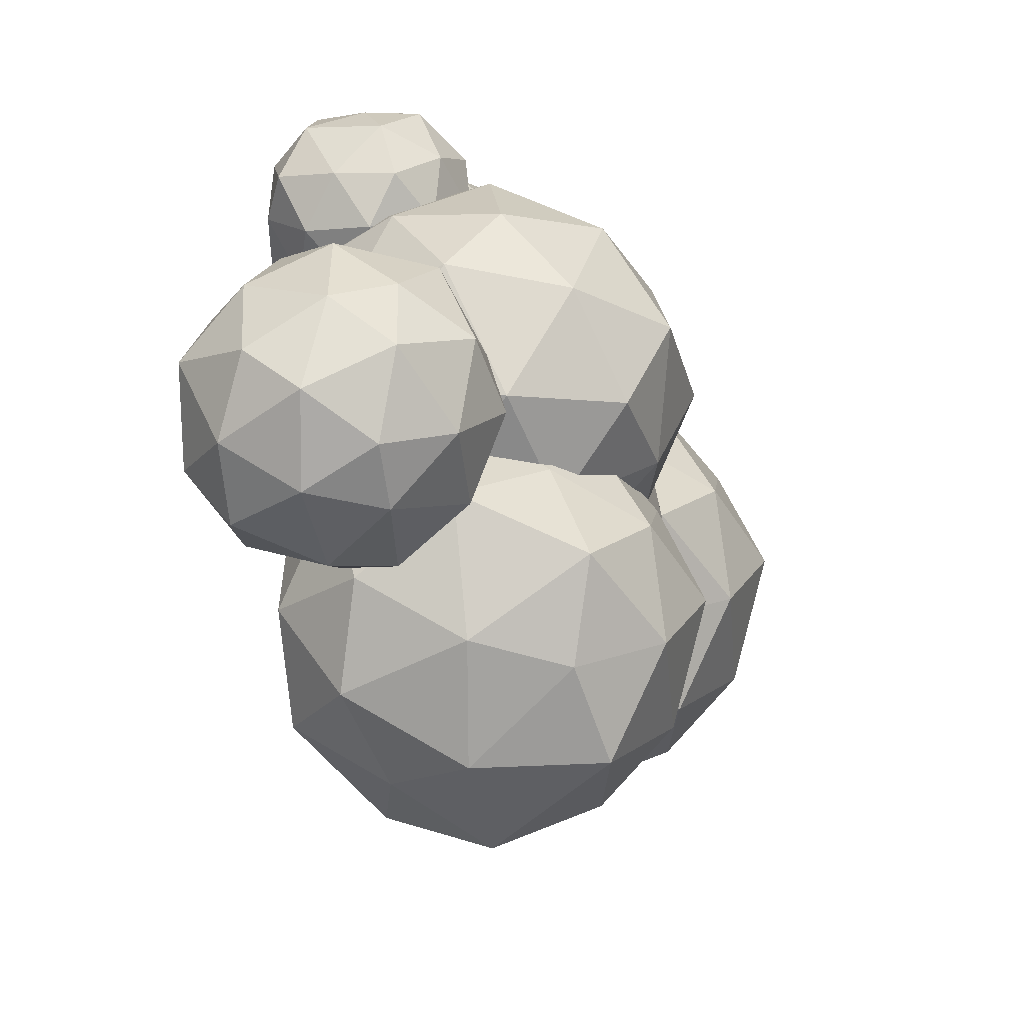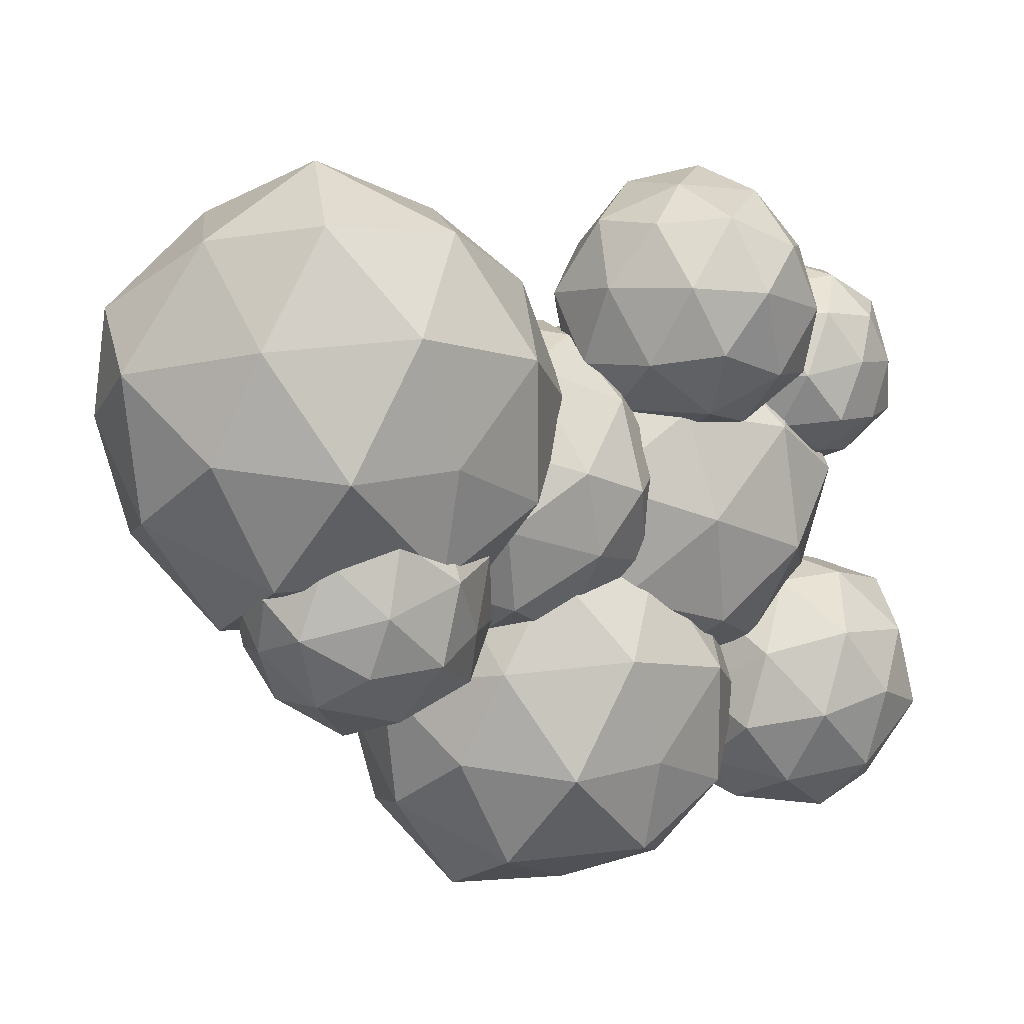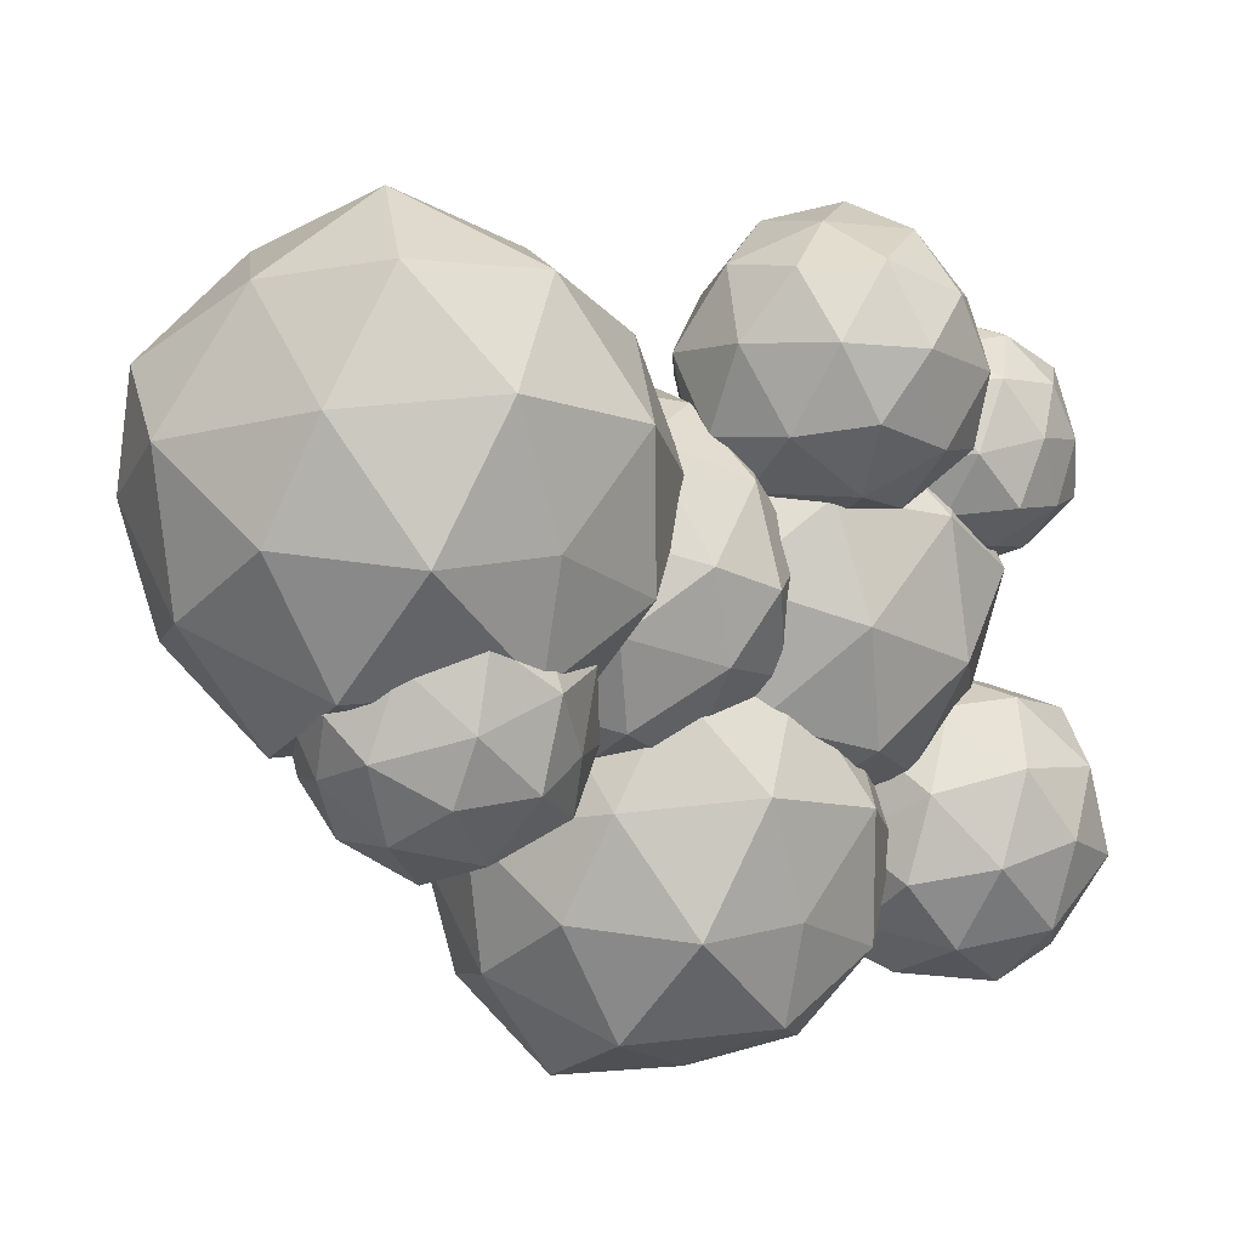
<metadata>
{"format":"obj","ext":"obj","renderer":"f3d","projection":"perspective","resolution":1024,"background":"white","views":[{"elev":-54.4,"azim":97.9,"up":"+Z"},{"elev":20.5,"azim":-40.7,"up":"+Z"},{"elev":18.4,"azim":-41.3,"up":"+Z"}]}
</metadata>
<code>
o Icosphere.003
v 4.04 6.911 1.568
v 3.702 8.082 2.066
v 2.839 7.335 1.676
v 3.295 6.616 0.5448
v 4.468 6.932 0.3664
v 4.688 7.869 1.212
v 2.863 8.437 1.32
v 2.54 7.666 0.4349
v 3.503 7.55 -0.3112
v 4.471 8.215 0.104
v 3.973 8.885 1.186
v 3.281 8.631 0.1508
v 3.401 6.981 1.714
v 3.941 7.427 1.966
v 3.282 7.621 1.949
v 4.36 7.942 1.852
v 4.489 7.287 1.589
v 3.647 6.651 1.158
v 2.935 6.83 1.095
v 4.271 6.793 1.009
v 3.938 6.704 0.4291
v 4.781 7.261 0.8216
v 3.945 8.588 1.641
v 4.553 8.456 1.282
v 2.676 8.016 1.641
v 3.241 8.379 1.79
v 2.769 7.073 0.4678
v 2.447 7.443 1.001
v 4.028 7.175 -0.1088
v 3.361 6.982 0.07981
v 4.775 8.091 0.6575
v 4.531 7.562 0.1653
v 3.468 8.824 1.326
v 2.595 8.215 0.8565
v 2.918 7.525 -0.03638
v 4.081 7.891 -0.2856
v 4.35 8.677 0.5794
v 2.93 8.665 0.6884
v 3.631 8.902 0.6173
v 2.777 8.222 0.1925
v 3.429 8.191 -0.2835
v 3.902 8.547 -0.003576
f 1 14 13
f 2 14 16
f 1 13 18
f 1 18 20
f 1 20 17
f 2 16 23
f 3 15 25
f 4 19 27
f 5 21 29
f 6 22 31
f 2 23 26
f 3 25 28
f 4 27 30
f 5 29 32
f 6 31 24
f 7 33 38
f 8 34 40
f 9 35 41
f 10 36 42
f 11 37 39
f 39 42 12
f 39 37 42
f 37 10 42
f 42 41 12
f 42 36 41
f 36 9 41
f 41 40 12
f 41 35 40
f 35 8 40
f 40 38 12
f 40 34 38
f 34 7 38
f 38 39 12
f 38 33 39
f 33 11 39
f 24 37 11
f 24 31 37
f 31 10 37
f 32 36 10
f 32 29 36
f 29 9 36
f 30 35 9
f 30 27 35
f 27 8 35
f 28 34 8
f 28 25 34
f 25 7 34
f 26 33 7
f 26 23 33
f 23 11 33
f 31 32 10
f 31 22 32
f 22 5 32
f 29 30 9
f 29 21 30
f 21 4 30
f 27 28 8
f 27 19 28
f 19 3 28
f 25 26 7
f 25 15 26
f 15 2 26
f 23 24 11
f 23 16 24
f 16 6 24
f 17 22 6
f 17 20 22
f 20 5 22
f 20 21 5
f 20 18 21
f 18 4 21
f 18 19 4
f 18 13 19
f 13 3 19
f 16 17 6
f 16 14 17
f 14 1 17
f 13 15 3
f 13 14 15
f 14 2 15
o Icosphere.004
v 3.681 6.043 -2.749
v 4.821 6.985 -3.744
v 4.737 7.187 -1.947
v 3.054 7.199 -1.53
v 2.135 6.813 -3.03
v 3.247 6.602 -4.307
v 4.899 8.445 -3.01
v 3.727 8.662 -1.789
v 2.171 8.315 -2.328
v 2.398 8.067 -4.106
v 4.033 8.173 -4.407
v 3.441 9.275 -3.206
v 4.299 6.424 -2.247
v 4.415 6.227 -3.165
v 4.966 6.944 -2.796
v 4.107 6.646 -4.181
v 3.5 6.135 -3.672
v 3.283 6.364 -1.993
v 3.873 7.042 -1.59
v 2.818 6.223 -2.865
v 2.449 6.837 -2.185
v 2.594 6.561 -3.759
v 4.609 7.532 -4.21
v 3.709 7.39 -4.572
v 5.08 7.811 -2.393
v 5.059 7.814 -3.354
v 3.538 7.83 -1.446
v 4.364 7.837 -1.78
v 2.035 7.565 -2.731
v 2.378 7.8 -1.791
v 2.658 7.438 -4.325
v 2.109 7.437 -3.643
v 4.696 8.426 -3.778
v 4.576 8.769 -2.229
v 2.999 8.578 -1.987
v 2.138 8.294 -3.237
v 3.337 8.168 -4.479
v 4.306 9.1 -3.194
v 3.773 8.871 -3.981
v 3.632 9.101 -2.408
v 2.703 8.953 -2.802
v 2.8 8.833 -3.762
f 43 56 55
f 44 56 58
f 43 55 60
f 43 60 62
f 43 62 59
f 44 58 65
f 45 57 67
f 46 61 69
f 47 63 71
f 48 64 73
f 44 65 68
f 45 67 70
f 46 69 72
f 47 71 74
f 48 73 66
f 49 75 80
f 50 76 82
f 51 77 83
f 52 78 84
f 53 79 81
f 81 84 54
f 81 79 84
f 79 52 84
f 84 83 54
f 84 78 83
f 78 51 83
f 83 82 54
f 83 77 82
f 77 50 82
f 82 80 54
f 82 76 80
f 76 49 80
f 80 81 54
f 80 75 81
f 75 53 81
f 66 79 53
f 66 73 79
f 73 52 79
f 74 78 52
f 74 71 78
f 71 51 78
f 72 77 51
f 72 69 77
f 69 50 77
f 70 76 50
f 70 67 76
f 67 49 76
f 68 75 49
f 68 65 75
f 65 53 75
f 73 74 52
f 73 64 74
f 64 47 74
f 71 72 51
f 71 63 72
f 63 46 72
f 69 70 50
f 69 61 70
f 61 45 70
f 67 68 49
f 67 57 68
f 57 44 68
f 65 66 53
f 65 58 66
f 58 48 66
f 59 64 48
f 59 62 64
f 62 47 64
f 62 63 47
f 62 60 63
f 60 46 63
f 60 61 46
f 60 55 61
f 55 45 61
f 58 59 48
f 58 56 59
f 56 43 59
f 55 57 45
f 55 56 57
f 56 44 57
o Icosphere.005
v 2.739 9.269 1.983
v 1.552 9.056 0.826
v 2.929 8.422 0.611
v 3.61 7.881 2.186
v 2.607 8.325 3.294
v 1.328 8.923 2.485
v 1.709 7.611 0.473
v 2.863 6.838 1.151
v 2.531 6.757 2.666
v 1.184 7.519 2.993
v 0.5882 8.004 1.436
v 1.383 6.621 1.68
v 3.006 8.974 1.247
v 2.167 9.388 1.383
v 2.323 8.863 0.7044
v 1.361 9.324 1.66
v 2.057 9.421 2.239
v 3.302 8.711 2.032
v 3.511 8.112 1.344
v 2.804 8.904 2.673
v 3.159 8.143 2.84
v 2.006 8.847 3.109
v 0.8888 8.57 1.179
v 0.734 8.657 2.074
v 2.255 7.993 0.2184
v 1.508 8.354 0.4887
v 3.399 7.27 1.573
v 3.105 7.443 0.7182
v 2.635 7.459 3.15
v 3.21 7.3 2.458
v 1.09 8.326 2.902
v 1.881 7.896 3.258
v 0.9276 7.845 0.8814
v 2.165 7.066 0.6637
v 2.861 6.667 1.92
v 1.814 7.012 3.053
v 0.6775 7.724 2.334
v 1.485 6.922 0.9279
v 0.8264 7.203 1.545
v 2.127 6.511 1.338
v 1.845 6.465 2.323
v 1.143 6.902 2.412
f 85 97 98
f 86 100 98
f 85 102 97
f 85 104 102
f 85 101 104
f 86 107 100
f 87 109 99
f 88 111 103
f 89 113 105
f 90 115 106
f 86 110 107
f 87 112 109
f 88 114 111
f 89 116 113
f 90 108 115
f 91 122 117
f 92 124 118
f 93 125 119
f 94 126 120
f 95 123 121
f 123 96 126
f 123 126 121
f 121 126 94
f 126 96 125
f 126 125 120
f 120 125 93
f 125 96 124
f 125 124 119
f 119 124 92
f 124 96 122
f 124 122 118
f 118 122 91
f 122 96 123
f 122 123 117
f 117 123 95
f 108 95 121
f 108 121 115
f 115 121 94
f 116 94 120
f 116 120 113
f 113 120 93
f 114 93 119
f 114 119 111
f 111 119 92
f 112 92 118
f 112 118 109
f 109 118 91
f 110 91 117
f 110 117 107
f 107 117 95
f 115 94 116
f 115 116 106
f 106 116 89
f 113 93 114
f 113 114 105
f 105 114 88
f 111 92 112
f 111 112 103
f 103 112 87
f 109 91 110
f 109 110 99
f 99 110 86
f 107 95 108
f 107 108 100
f 100 108 90
f 101 90 106
f 101 106 104
f 104 106 89
f 104 89 105
f 104 105 102
f 102 105 88
f 102 88 103
f 102 103 97
f 97 103 87
f 100 90 101
f 100 101 98
f 98 101 85
f 97 87 99
f 97 99 98
f 98 99 86
o Icosphere.006
v -1.816 6.962 -0.7441
v -1.405 7.888 0.3188
v -2.736 7.038 0.4596
v -3.162 7.037 -0.9137
v -2.167 7.642 -1.756
v -1.093 8.161 -1.044
v -2.623 8.555 0.6896
v -3.77 7.966 -0.1875
v -3.419 8.343 -1.501
v -2.148 9.036 -1.409
v -1.735 9.099 -0.1944
v -3.127 9.335 -0.4412
v -2.163 6.801 -0.05448
v -1.405 7.242 -0.09938
v -1.953 7.371 0.5373
v -0.9979 7.982 -0.3568
v -1.225 7.422 -0.9153
v -2.44 6.747 -0.8841
v -2.999 6.898 -0.2562
v -1.774 7.131 -1.378
v -2.706 7.148 -1.571
v -1.461 7.804 -1.547
v -1.367 8.599 0.2028
v -1.174 8.819 -0.6283
v -2.743 7.703 0.8145
v -1.936 8.183 0.659
v -3.664 7.528 -0.5192
v -3.323 7.501 0.2753
v -2.872 7.909 -1.947
v -3.434 7.59 -1.336
v -1.601 8.649 -1.387
v -2.158 8.265 -1.853
v -2.152 9.043 0.451
v -3.251 8.342 0.4314
v -3.731 8.165 -0.8247
v -2.757 8.886 -1.706
v -1.844 9.352 -0.8789
v -2.928 9.083 0.2667
v -2.371 9.418 -0.3597
v -3.627 8.837 -0.243
v -3.414 8.897 -1.098
v -2.648 9.358 -1.06
f 127 140 139
f 128 140 142
f 127 139 144
f 127 144 146
f 127 146 143
f 128 142 149
f 129 141 151
f 130 145 153
f 131 147 155
f 132 148 157
f 128 149 152
f 129 151 154
f 130 153 156
f 131 155 158
f 132 157 150
f 133 159 164
f 134 160 166
f 135 161 167
f 136 162 168
f 137 163 165
f 165 168 138
f 165 163 168
f 163 136 168
f 168 167 138
f 168 162 167
f 162 135 167
f 167 166 138
f 167 161 166
f 161 134 166
f 166 164 138
f 166 160 164
f 160 133 164
f 164 165 138
f 164 159 165
f 159 137 165
f 150 163 137
f 150 157 163
f 157 136 163
f 158 162 136
f 158 155 162
f 155 135 162
f 156 161 135
f 156 153 161
f 153 134 161
f 154 160 134
f 154 151 160
f 151 133 160
f 152 159 133
f 152 149 159
f 149 137 159
f 157 158 136
f 157 148 158
f 148 131 158
f 155 156 135
f 155 147 156
f 147 130 156
f 153 154 134
f 153 145 154
f 145 129 154
f 151 152 133
f 151 141 152
f 141 128 152
f 149 150 137
f 149 142 150
f 142 132 150
f 143 148 132
f 143 146 148
f 146 131 148
f 146 147 131
f 146 144 147
f 144 130 147
f 144 145 130
f 144 139 145
f 139 129 145
f 142 143 132
f 142 140 143
f 140 127 143
f 139 141 129
f 139 140 141
f 140 128 141
o Icosphere.007_Icosphere.008
v -2.15 6.816 1.147
v -0.2336 8.081 2.489
v -2.901 7.935 3.539
v -4.246 8.091 1.315
v -2.645 8.034 -0.7366
v -0.2141 8.02 -0.09051
v -1.382 10.26 3.323
v -4.065 10.2 2.444
v -3.876 10.28 -0.1028
v -1.313 10.27 -0.6686
v -0.01795 10.2 1.262
v -2.092 11.75 1.252
v -2.468 6.977 2.529
v -0.9672 6.997 2.008
v -1.387 7.782 3.263
v 0.1311 7.762 1.134
v -0.952 6.992 0.4607
v -3.355 7.005 1.213
v -3.778 7.833 2.447
v -2.265 6.944 -0.03052
v -3.783 7.762 -0.03178
v -1.322 7.701 -0.6919
v 0.3436 9.148 2.005
v 0.4024 9.192 0.4114
v -2.195 9.045 3.905
v -0.6413 9.065 3.16
v -4.422 9.369 1.996
v -3.523 9.152 3.259
v -3.609 9.046 -0.9105
v -4.428 9.135 0.4732
v -0.7722 9.18 -0.684
v -2.174 8.992 -1.143
v -0.381 10.58 2.553
v -2.651 10.44 3.185
v -4.164 10.38 1.25
v -2.52 10.52 -0.904
v -0.3217 10.58 0.01958
v -1.636 11.29 2.502
v -0.8207 11.23 1.087
v -3.167 11.44 1.966
v -3.22 11.21 0.384
v -1.646 11.27 -0.003637
f 169 182 181
f 170 182 184
f 169 181 186
f 169 186 188
f 169 188 185
f 170 184 191
f 171 183 193
f 172 187 195
f 173 189 197
f 174 190 199
f 170 191 194
f 171 193 196
f 172 195 198
f 173 197 200
f 174 199 192
f 175 201 206
f 176 202 208
f 177 203 209
f 178 204 210
f 179 205 207
f 207 210 180
f 207 205 210
f 205 178 210
f 210 209 180
f 210 204 209
f 204 177 209
f 209 208 180
f 209 203 208
f 203 176 208
f 208 206 180
f 208 202 206
f 202 175 206
f 206 207 180
f 206 201 207
f 201 179 207
f 192 205 179
f 192 199 205
f 199 178 205
f 200 204 178
f 200 197 204
f 197 177 204
f 198 203 177
f 198 195 203
f 195 176 203
f 196 202 176
f 196 193 202
f 193 175 202
f 194 201 175
f 194 191 201
f 191 179 201
f 199 200 178
f 199 190 200
f 190 173 200
f 197 198 177
f 197 189 198
f 189 172 198
f 195 196 176
f 195 187 196
f 187 171 196
f 193 194 175
f 193 183 194
f 183 170 194
f 191 192 179
f 191 184 192
f 184 174 192
f 185 190 174
f 185 188 190
f 188 173 190
f 188 189 173
f 188 186 189
f 186 172 189
f 186 187 172
f 186 181 187
f 181 171 187
f 184 185 174
f 184 182 185
f 182 169 185
f 181 183 171
f 181 182 183
f 182 170 183
o Icosphere.008_Icosphere.009
v 0.4235 6.492 -2.801
v 2.169 7.644 -1.579
v -0.2609 7.512 -0.6222
v -1.486 7.654 -2.648
v -0.02785 7.602 -4.516
v 2.186 7.589 -3.928
v 1.123 9.629 -0.819
v -1.32 9.578 -1.62
v -1.149 9.648 -3.939
v 1.186 9.636 -4.454
v 2.365 9.57 -2.696
v 0.4759 10.99 -2.705
v 0.1333 6.639 -1.542
v 1.5 6.657 -2.016
v 1.118 7.372 -0.8741
v 2.501 7.354 -2.813
v 1.514 6.652 -3.426
v -0.6742 6.664 -2.741
v -1.059 7.419 -1.616
v 0.3189 6.609 -3.873
v -1.064 7.353 -3.874
v 1.178 7.298 -4.476
v 2.694 8.616 -2.019
v 2.748 8.656 -3.471
v 0.3822 8.522 -0.2887
v 1.797 8.541 -0.9672
v -1.646 8.817 -2.028
v -0.8268 8.62 -0.8774
v -0.9056 8.523 -4.675
v -1.652 8.604 -3.414
v 1.678 8.645 -4.468
v 0.401 8.474 -4.886
v 2.034 9.917 -1.52
v -0.03308 9.791 -0.9448
v -1.411 9.741 -2.707
v 0.08604 9.866 -4.669
v 2.088 9.921 -3.828
v 0.8912 10.57 -1.567
v 1.634 10.51 -2.856
v -0.5034 10.7 -2.054
v -0.5509 10.5 -3.496
v 0.8823 10.55 -3.849
f 211 224 223
f 212 224 226
f 211 223 228
f 211 228 230
f 211 230 227
f 212 226 233
f 213 225 235
f 214 229 237
f 215 231 239
f 216 232 241
f 212 233 236
f 213 235 238
f 214 237 240
f 215 239 242
f 216 241 234
f 217 243 248
f 218 244 250
f 219 245 251
f 220 246 252
f 221 247 249
f 249 252 222
f 249 247 252
f 247 220 252
f 252 251 222
f 252 246 251
f 246 219 251
f 251 250 222
f 251 245 250
f 245 218 250
f 250 248 222
f 250 244 248
f 244 217 248
f 248 249 222
f 248 243 249
f 243 221 249
f 234 247 221
f 234 241 247
f 241 220 247
f 242 246 220
f 242 239 246
f 239 219 246
f 240 245 219
f 240 237 245
f 237 218 245
f 238 244 218
f 238 235 244
f 235 217 244
f 236 243 217
f 236 233 243
f 233 221 243
f 241 242 220
f 241 232 242
f 232 215 242
f 239 240 219
f 239 231 240
f 231 214 240
f 237 238 218
f 237 229 238
f 229 213 238
f 235 236 217
f 235 225 236
f 225 212 236
f 233 234 221
f 233 226 234
f 226 216 234
f 227 232 216
f 227 230 232
f 230 215 232
f 230 231 215
f 230 228 231
f 228 214 231
f 228 229 214
f 228 223 229
f 223 213 229
f 226 227 216
f 226 224 227
f 224 211 227
f 223 225 213
f 223 224 225
f 224 212 225
o Icosphere.009_Icosphere.010
v 1.475 7.269 0.8597
v 3.303 8.893 1.244
v 0.8993 9.621 1.111
v -0.08407 8.401 -0.7201
v 1.627 6.758 -1.511
v 3.587 7.023 -0.2022
v 2.642 10.77 0.1468
v 0.7447 10.45 -1.237
v 1.007 8.636 -2.692
v 3.412 7.982 -2.362
v 4.252 9.326 -0.6754
v 2.714 10.42 -2.172
v 1.033 8.344 1.254
v 2.26 7.931 1.482
v 2.052 9.271 1.507
v 3.642 7.808 0.7142
v 2.694 6.926 0.5166
v 0.4223 7.536 0.2053
v 0.1693 8.877 0.3102
v 1.452 6.727 -0.2486
v 0.5703 7.308 -1.125
v 2.673 6.623 -0.8463
v 3.996 9.164 0.5137
v 4.228 8.164 -0.3814
v 1.72 10.43 0.9269
v 3.013 10.11 0.8325
v 0.05696 9.504 -0.7157
v 0.7182 10.07 0.1622
v 1.358 7.586 -2.236
v 0.2254 8.419 -1.991
v 3.64 7.442 -1.559
v 2.58 7.214 -2.112
v 3.623 10.34 -0.1159
v 1.574 11.11 -0.4257
v 0.8111 9.701 -1.981
v 2.222 8.294 -2.777
v 4.172 8.732 -1.442
v 2.879 10.94 -1.072
v 3.759 10.01 -1.521
v 1.649 10.65 -1.758
v 1.915 9.605 -2.683
v 3.211 9.246 -2.544
f 253 266 265
f 254 266 268
f 253 265 270
f 253 270 272
f 253 272 269
f 254 268 275
f 255 267 277
f 256 271 279
f 257 273 281
f 258 274 283
f 254 275 278
f 255 277 280
f 256 279 282
f 257 281 284
f 258 283 276
f 259 285 290
f 260 286 292
f 261 287 293
f 262 288 294
f 263 289 291
f 291 294 264
f 291 289 294
f 289 262 294
f 294 293 264
f 294 288 293
f 288 261 293
f 293 292 264
f 293 287 292
f 287 260 292
f 292 290 264
f 292 286 290
f 286 259 290
f 290 291 264
f 290 285 291
f 285 263 291
f 276 289 263
f 276 283 289
f 283 262 289
f 284 288 262
f 284 281 288
f 281 261 288
f 282 287 261
f 282 279 287
f 279 260 287
f 280 286 260
f 280 277 286
f 277 259 286
f 278 285 259
f 278 275 285
f 275 263 285
f 283 284 262
f 283 274 284
f 274 257 284
f 281 282 261
f 281 273 282
f 273 256 282
f 279 280 260
f 279 271 280
f 271 255 280
f 277 278 259
f 277 267 278
f 267 254 278
f 275 276 263
f 275 268 276
f 268 258 276
f 269 274 258
f 269 272 274
f 272 257 274
f 272 273 257
f 272 270 273
f 270 256 273
f 270 271 256
f 270 265 271
f 265 255 271
f 268 269 258
f 268 266 269
f 266 253 269
f 265 267 255
f 265 266 267
f 266 254 267
o Icosphere.011_Icosphere.012
v -0.5877 9.206 -1.658
v -0.9663 7.351 -0.8688
v -1.884 8.843 -0.1903
v -0.5636 10.61 -0.2013
v 1.08 10.08 -1.02
v 0.9016 8.109 -1.293
v -1.045 7.704 0.9302
v -0.8754 9.514 1.469
v 0.901 10.06 1.046
v 1.88 8.63 0.1746
v 0.5389 6.977 0.2353
v 0.6521 8.327 1.68
v -1.429 9.141 -1.073
v -0.8718 8.228 -1.521
v -1.524 8.143 -0.6768
v -0.06657 7.559 -1.465
v 0.06211 8.596 -1.86
v -0.7452 9.975 -1.083
v -1.42 9.96 -0.1548
v 0.171 9.769 -1.49
v 0.3193 10.44 -0.6987
v 1.132 9.2 -1.501
v -0.06204 6.991 -0.3618
v 0.9256 7.32 -0.7731
v -1.748 8.027 0.5218
v -1.098 7.301 0.07792
v -0.8955 10.2 0.7567
v -1.628 9.355 0.8953
v 1.144 10.26 0.04064
v 0.119 10.51 0.419
v 1.634 8.261 -0.7242
v 1.613 9.412 -0.4323
v -0.1987 7.057 0.5887
v -0.9932 8.44 1.451
v -0.04493 10 1.389
v 1.679 9.463 0.6809
v 1.472 7.664 0.2269
v -0.2585 7.918 1.593
v 0.7105 7.507 1.107
v -0.1357 8.939 1.858
v 1.059 9.224 1.581
v 1.476 8.42 1.11
f 295 308 307
f 296 308 310
f 295 307 312
f 295 312 314
f 295 314 311
f 296 310 317
f 297 309 319
f 298 313 321
f 299 315 323
f 300 316 325
f 296 317 320
f 297 319 322
f 298 321 324
f 299 323 326
f 300 325 318
f 301 327 332
f 302 328 334
f 303 329 335
f 304 330 336
f 305 331 333
f 333 336 306
f 333 331 336
f 331 304 336
f 336 335 306
f 336 330 335
f 330 303 335
f 335 334 306
f 335 329 334
f 329 302 334
f 334 332 306
f 334 328 332
f 328 301 332
f 332 333 306
f 332 327 333
f 327 305 333
f 318 331 305
f 318 325 331
f 325 304 331
f 326 330 304
f 326 323 330
f 323 303 330
f 324 329 303
f 324 321 329
f 321 302 329
f 322 328 302
f 322 319 328
f 319 301 328
f 320 327 301
f 320 317 327
f 317 305 327
f 325 326 304
f 325 316 326
f 316 299 326
f 323 324 303
f 323 315 324
f 315 298 324
f 321 322 302
f 321 313 322
f 313 297 322
f 319 320 301
f 319 309 320
f 309 296 320
f 317 318 305
f 317 310 318
f 310 300 318
f 311 316 300
f 311 314 316
f 314 299 316
f 314 315 299
f 314 312 315
f 312 298 315
f 312 313 298
f 312 307 313
f 307 297 313
f 310 311 300
f 310 308 311
f 308 295 311
f 307 309 297
f 307 308 309
f 308 296 309

</code>
